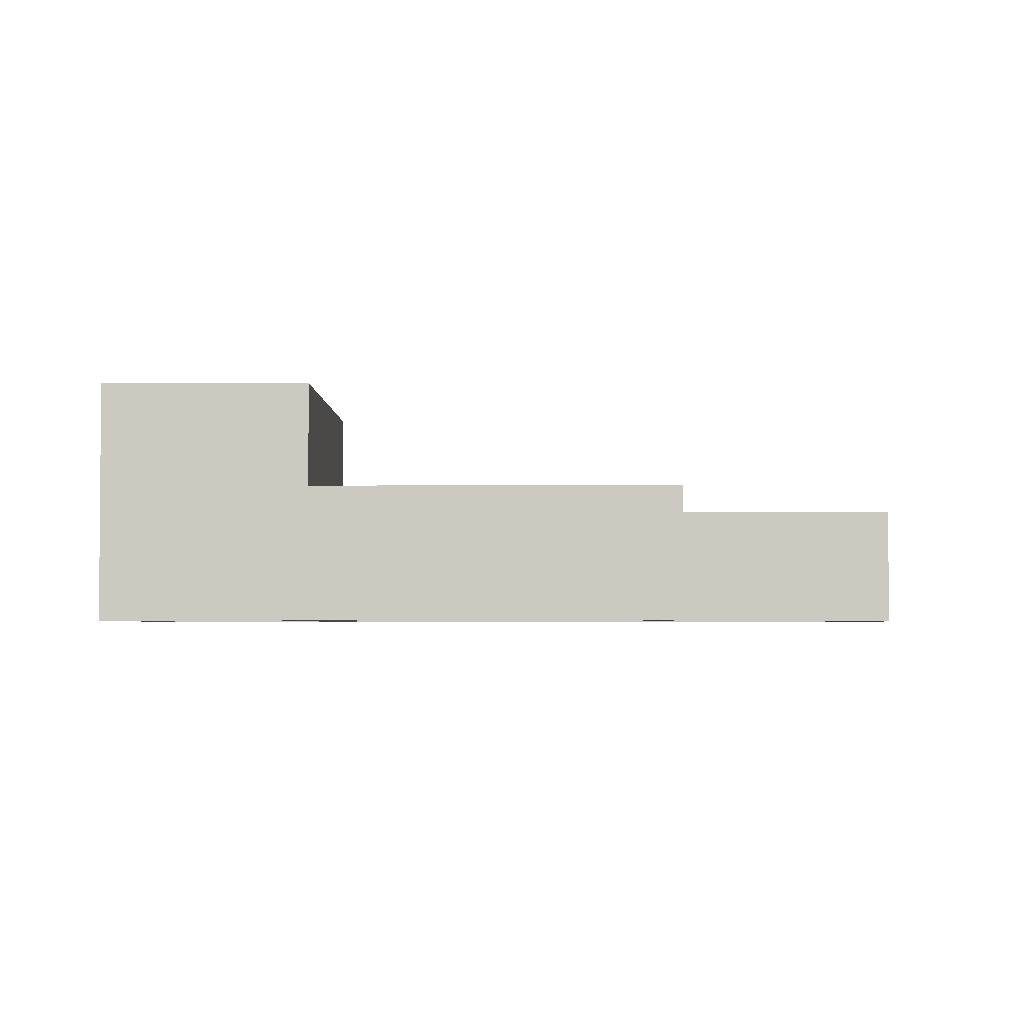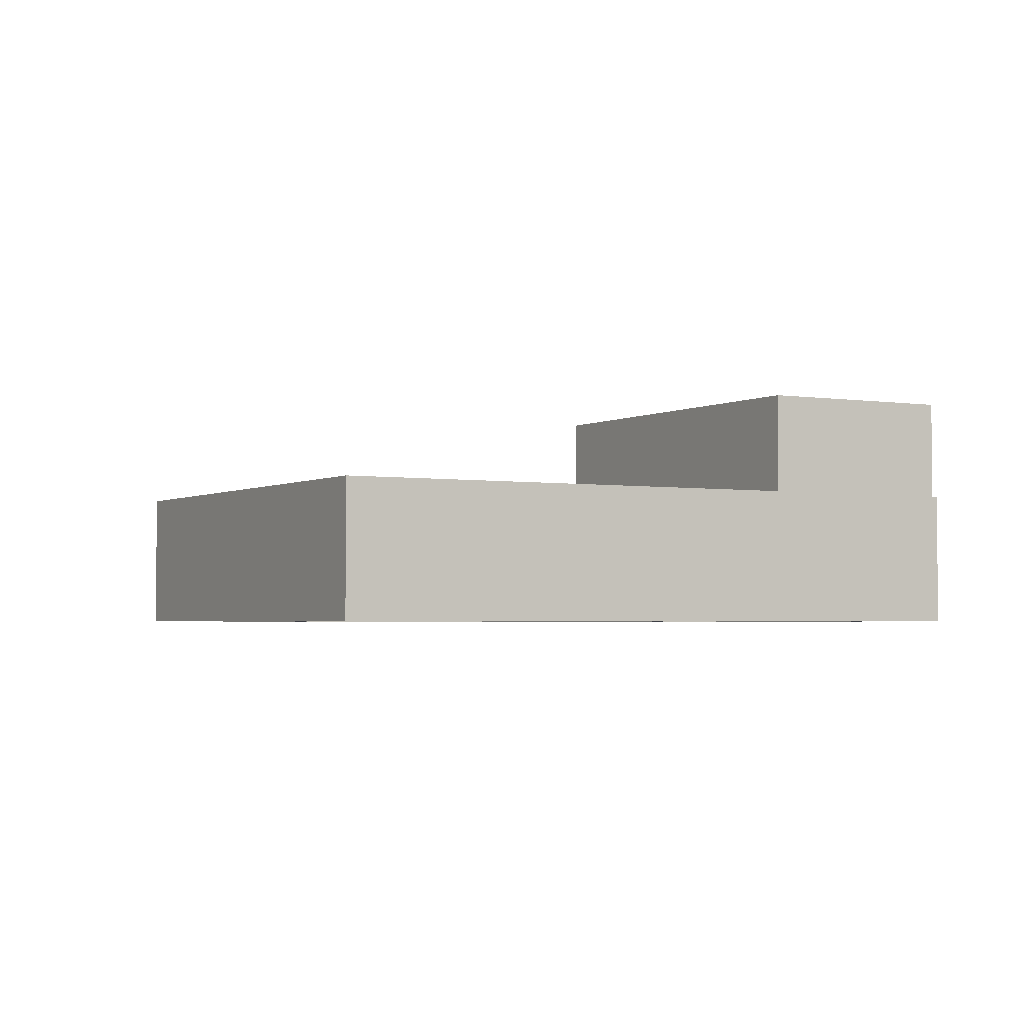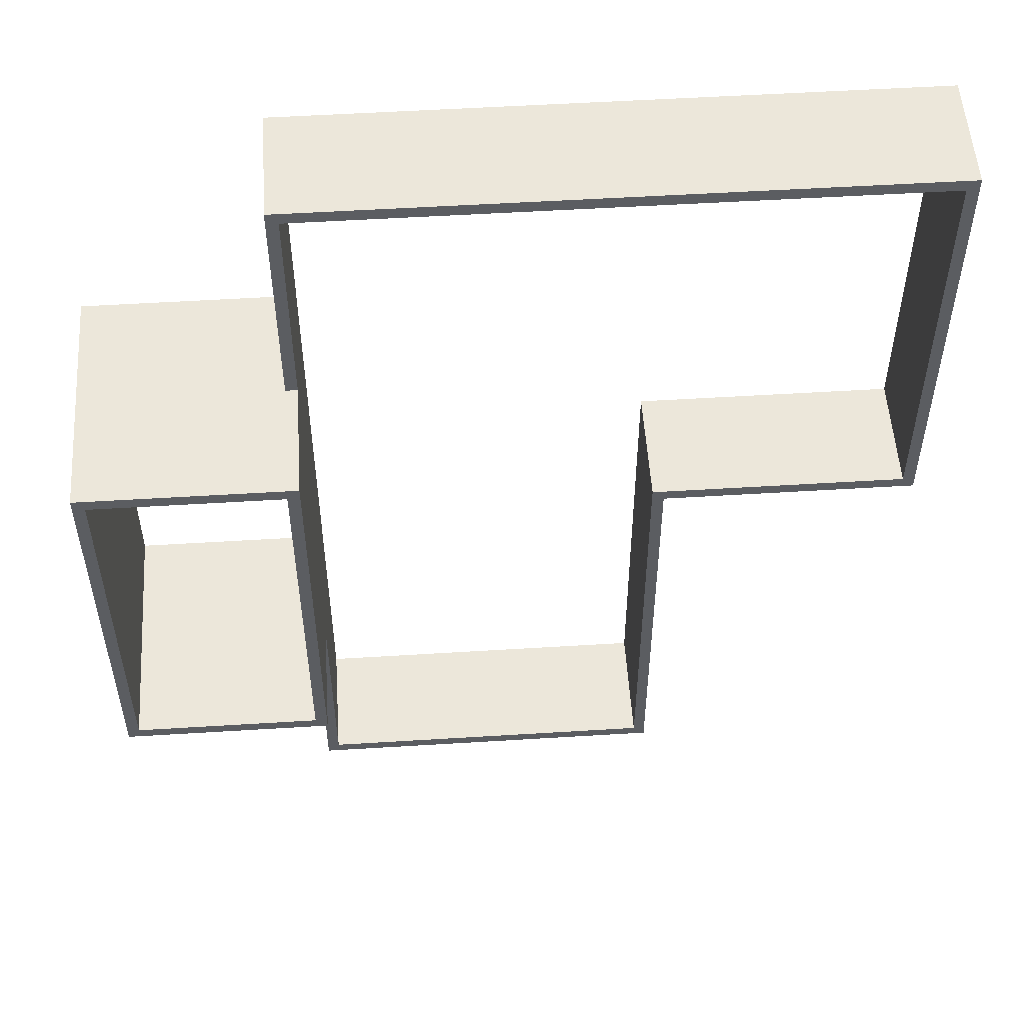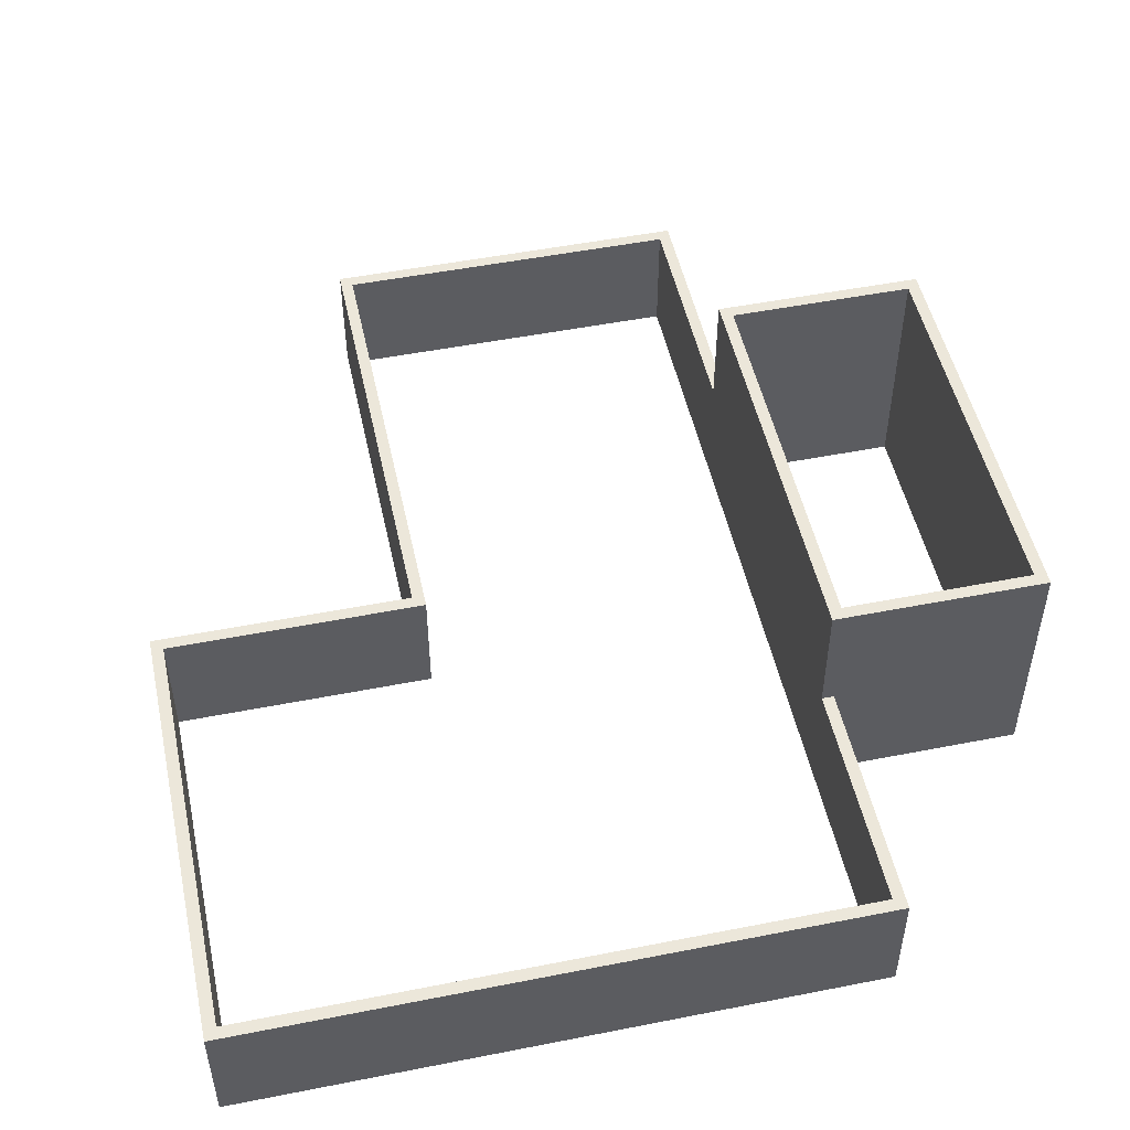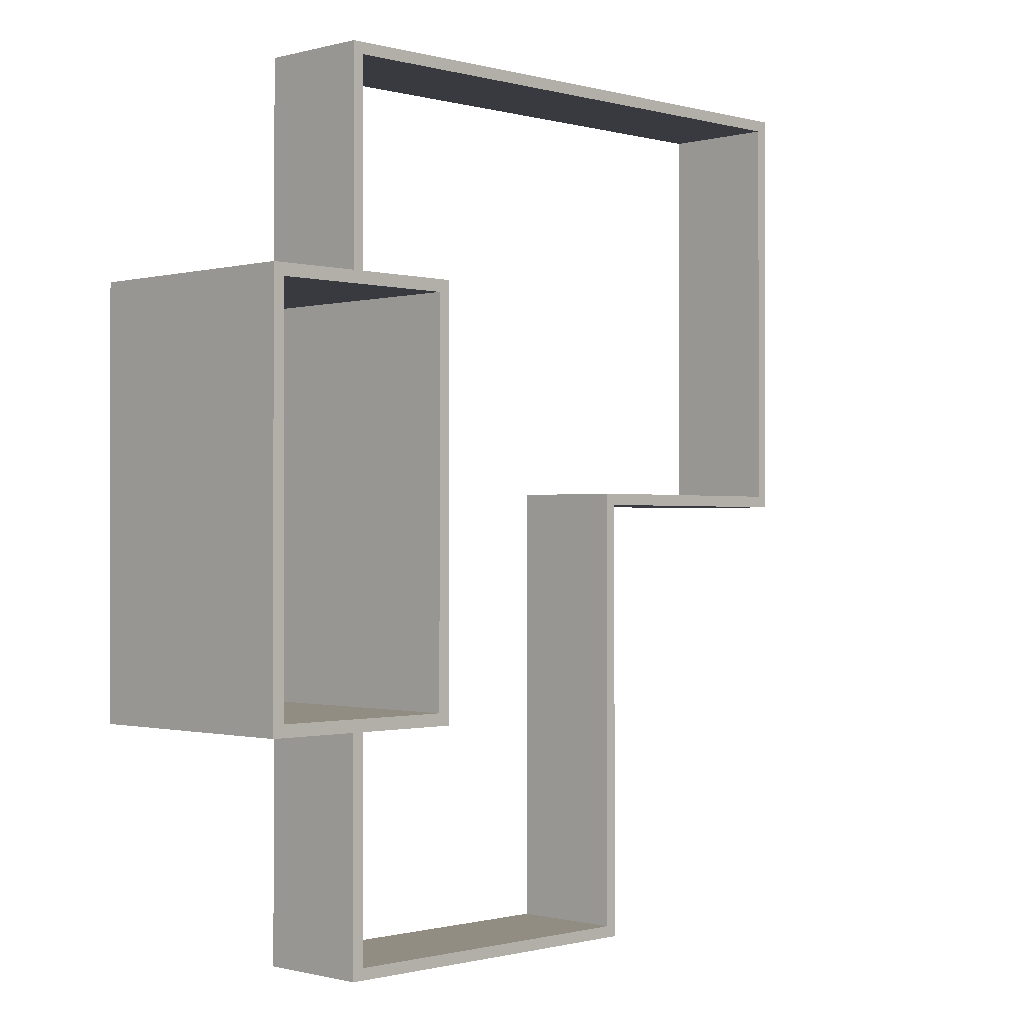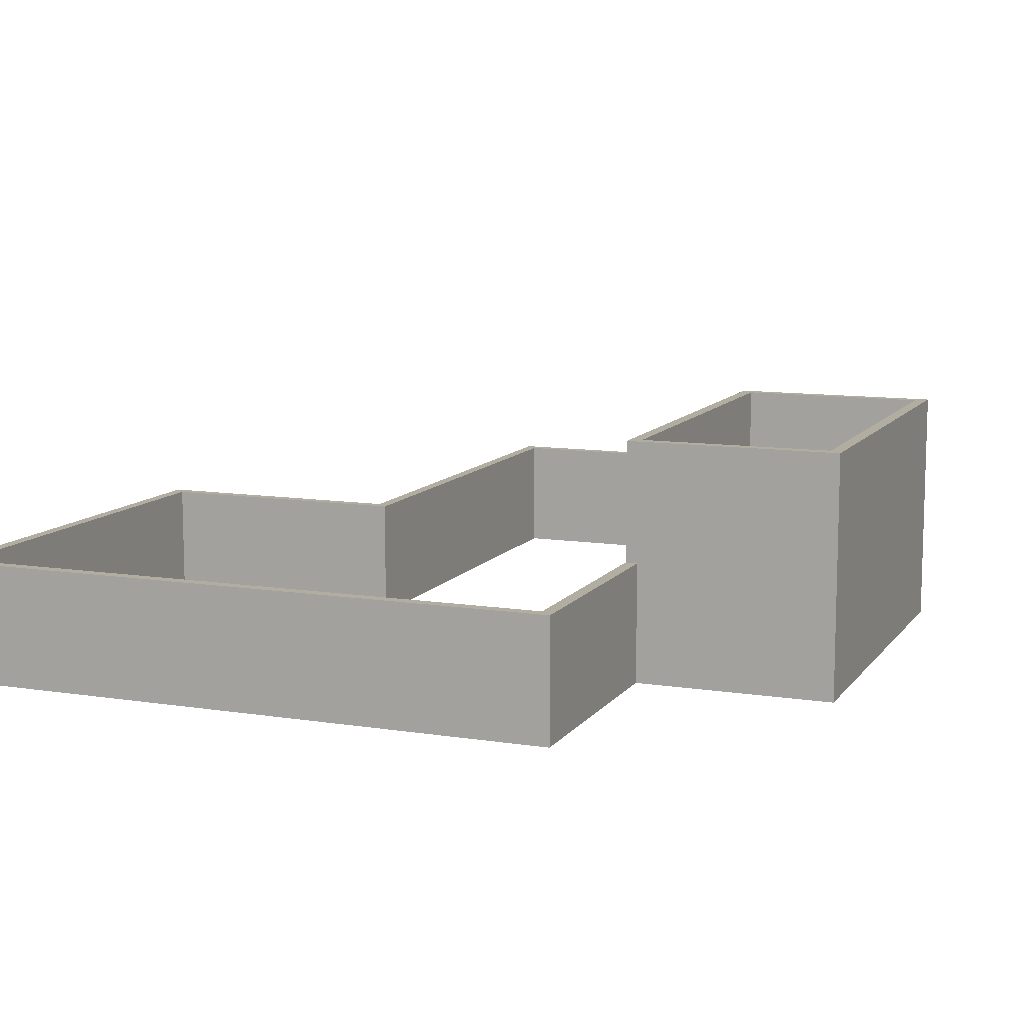
<metadata>
{"format":"obj","ext":"obj","renderer":"f3d","projection":"perspective","resolution":1024,"background":"white","views":[{"elev":-3.0,"azim":0.4,"up":"+Z"},{"elev":-2.9,"azim":150.5,"up":"+Z"},{"elev":53.5,"azim":-3.8,"up":"+Y"},{"elev":50.3,"azim":167.8,"up":"+Z"},{"elev":-0.7,"azim":-45.2,"up":"+Y"},{"elev":10.4,"azim":-158.3,"up":"+Z"}]}
</metadata>
<code>
o Parede_básica_Genérico_-_200_mm_[288916]_Parede_básica_Genérico_-_200_mm_[288916]_Geometry
v 15.72 17.21 1e-06
v 5.425 17.21 1e-06
v 5.425 17.21 2
v 15.72 17.21 2
v 15.72 17.01 1e-06
v 15.72 17.01 2
v 5.625 17.01 2
v 5.425 17.01 2
v 5.425 17.01 1e-06
v 5.625 17.01 1e-06
f 4 1 2
f 2 3 4
f 8 9 7
f 7 9 10
f 10 5 6
f 10 6 7
f 2 1 10
f 5 10 1
f 10 9 2
f 4 3 7
f 8 7 3
f 7 6 4
f 3 2 9
f 9 8 3
f 5 1 4
f 4 6 5
o Parede_básica_Genérico_-_200_mm_[288971]_Parede_básica_Genérico_-_200_mm_[288971]_Geometry
v 5.425 17.01 1e-06
v 5.425 13.21 1e-06
v 5.425 13.01 1e-06
v 5.425 13.01 2
v 5.425 13.21 2
v 5.425 17.01 2
v 5.625 17.01 1e-06
v 5.625 17.01 2
v 5.625 13.21 2
v 5.625 13.01 2
v 5.625 13.01 1e-06
f 16 11 12
f 16 12 15
f 15 13 14
f 13 15 12
f 20 21 19
f 19 17 18
f 17 19 21
f 12 17 21
f 17 12 11
f 12 21 13
f 15 14 19
f 16 15 19
f 20 19 14
f 19 18 16
f 17 11 16
f 16 18 17
f 14 13 21
f 21 20 14
o Parede_básica_Genérico_-_200_mm_[289086]_Parede_básica_Genérico_-_200_mm_[289086]_Geometry
v 5.425 13.21 1e-06
v 2.125 13.21 1e-06
v 2.125 13.21 4
v 5.625 13.21 4
v 5.625 13.21 2
v 5.425 13.21 2
v 5.425 13.01 1e-06
v 5.425 13.01 2
v 5.625 13.01 2
v 5.625 13.01 4
v 5.425 13.01 4
v 2.325 13.01 4
v 2.125 13.01 4
v 2.125 13.01 1e-06
v 2.325 13.01 1e-06
f 27 25 26
f 27 23 24
f 23 27 22
f 27 24 25
f 35 36 33
f 33 34 35
f 36 29 33
f 28 29 36
f 32 30 31
f 30 32 29
f 29 32 33
f 23 22 36
f 28 36 22
f 36 35 23
f 25 24 33
f 33 24 34
f 25 33 32
f 32 31 25
f 24 23 35
f 35 34 24
f 30 29 27
f 27 26 30
f 28 22 27
f 27 29 28
f 31 30 26
f 26 25 31
o Parede_básica_Genérico_-_200_mm_[289161]_Parede_básica_Genérico_-_200_mm_[289161]_Geometry
v 2.125 13.01 1e-06
v 2.125 6.306 0
v 2.125 6.306 4
v 2.125 13.01 4
v 2.325 13.01 1e-06
v 2.325 13.01 4
v 2.325 6.506 4
v 2.325 6.306 4
v 2.325 6.306 0
v 2.325 6.506 0
f 40 37 38
f 38 39 40
f 44 45 43
f 43 45 46
f 46 41 42
f 46 42 43
f 38 37 46
f 41 46 37
f 46 45 38
f 40 39 43
f 44 43 39
f 43 42 40
f 41 37 40
f 40 42 41
f 39 38 45
f 45 44 39
o Parede_básica_Genérico_-_200_mm_[289195]_Parede_básica_Genérico_-_200_mm_[289195]_Geometry
v 2.325 6.306 0
v 5.425 6.306 0
v 5.625 6.306 0
v 5.625 6.306 2
v 5.625 6.306 4
v 2.325 6.306 4
v 2.325 6.506 0
v 2.325 6.506 4
v 5.425 6.506 4
v 5.625 6.506 4
v 5.625 6.506 0
v 5.425 6.506 0
f 50 52 47
f 50 47 48
f 49 50 48
f 50 51 52
f 56 57 55
f 55 57 58
f 58 53 54
f 58 54 55
f 48 47 53
f 49 48 58
f 53 58 48
f 58 57 49
f 52 51 55
f 56 55 51
f 55 54 52
f 53 47 52
f 52 54 53
f 50 57 56
f 57 50 49
f 50 56 51
o Parede_básica_Genérico_-_200_mm_[289264]_Parede_básica_Genérico_-_200_mm_[289264]_Geometry
v 5.425 6.306 0
v 5.425 2.106 0
v 5.425 2.106 2
v 5.425 6.306 2
v 5.625 6.306 0
v 5.625 6.306 2
v 5.625 2.306 2
v 5.625 2.106 2
v 5.625 2.106 0
v 5.625 2.306 0
f 62 59 60
f 60 61 62
f 66 67 65
f 65 67 68
f 68 63 64
f 68 64 65
f 60 59 68
f 63 68 59
f 68 67 60
f 62 61 65
f 66 65 61
f 65 64 62
f 63 59 62
f 62 64 63
f 61 60 67
f 67 66 61
o Parede_básica_Genérico_-_200_mm_[289329]_Parede_básica_Genérico_-_200_mm_[289329]_Geometry
v 5.625 2.106 0
v 11.62 2.106 0
v 11.62 2.106 2
v 5.625 2.106 2
v 5.625 2.306 0
v 5.625 2.306 2
v 11.42 2.306 2
v 11.62 2.306 2
v 11.62 2.306 0
v 11.42 2.306 0
f 72 69 71
f 70 71 69
f 76 77 75
f 75 77 78
f 78 73 74
f 78 74 75
f 70 69 78
f 73 78 69
f 78 77 70
f 72 71 75
f 76 75 71
f 75 74 72
f 73 69 72
f 72 74 73
f 71 70 77
f 77 76 71
o Parede_básica_Genérico_-_200_mm_[289418]_Parede_básica_Genérico_-_200_mm_[289418]_Geometry
v 11.62 2.306 0
v 11.62 9.806 0
v 11.62 10.01 0
v 11.62 10.01 2
v 11.62 9.806 2
v 11.62 2.306 2
v 11.42 2.306 0
v 11.42 2.306 2
v 11.42 10.01 2
v 11.42 10.01 0
f 84 79 80
f 84 80 83
f 83 81 82
f 81 83 80
f 87 88 85
f 85 86 87
f 80 85 88
f 85 80 79
f 80 88 81
f 83 87 86
f 87 83 82
f 83 86 84
f 85 79 84
f 84 86 85
f 82 81 88
f 88 87 82
o Parede_básica_Genérico_-_200_mm_[289457]_Parede_básica_Genérico_-_200_mm_[289457]_Geometry
v 11.62 9.806 0
v 15.92 9.806 0
v 15.92 9.806 2
v 11.62 9.806 2
v 11.62 10.01 0
v 11.62 10.01 2
v 15.72 10.01 2
v 15.92 10.01 2
v 15.92 10.01 0
v 15.72 10.01 0
f 92 89 91
f 90 91 89
f 96 97 95
f 95 97 98
f 98 93 94
f 98 94 95
f 90 89 98
f 93 98 89
f 98 97 90
f 92 91 95
f 96 95 91
f 95 94 92
f 93 89 92
f 92 94 93
f 91 90 97
f 97 96 91
o Parede_básica_Genérico_-_200_mm_[289522]_Parede_básica_Genérico_-_200_mm_[289522]_Geometry
v 15.92 10.01 0
v 15.92 17.21 1e-06
v 15.92 17.21 2
v 15.92 10.01 2
v 15.72 10.01 0
v 15.72 10.01 2
v 15.72 17.01 2
v 15.72 17.21 2
v 15.72 17.21 1e-06
v 15.72 17.01 1e-06
f 102 99 100
f 100 101 102
f 106 107 105
f 105 107 108
f 108 103 104
f 108 104 105
f 100 99 108
f 103 108 99
f 108 107 100
f 102 101 105
f 106 105 101
f 105 104 102
f 103 99 102
f 102 104 103
f 101 100 107
f 107 106 101
o Parede_básica_Genérico_-_200_mm_[289788]_Parede_básica_Genérico_-_200_mm_[289788]_Geometry
v 5.425 13.01 1e-06
v 5.425 6.506 0
v 5.425 6.506 4
v 5.425 13.01 4
v 5.425 13.01 2
v 5.625 13.01 1e-06
v 5.625 13.01 2
v 5.625 13.01 4
v 5.625 6.506 4
v 5.625 6.506 0
f 113 110 111
f 110 113 109
f 113 111 112
f 117 118 115
f 114 115 118
f 115 116 117
f 110 109 114
f 114 118 110
f 112 111 117
f 117 116 112
f 114 109 113
f 115 113 112
f 113 115 114
f 112 116 115
f 110 118 117
f 117 111 110

</code>
